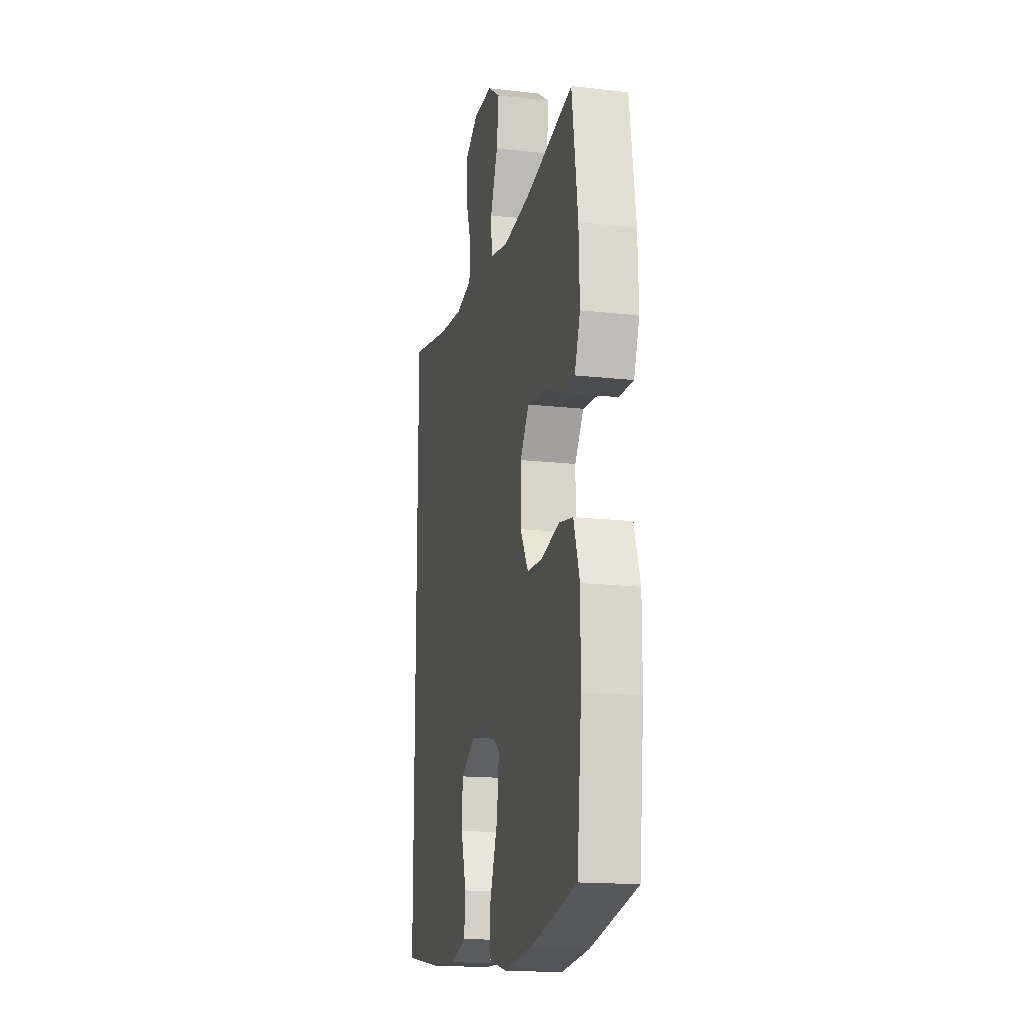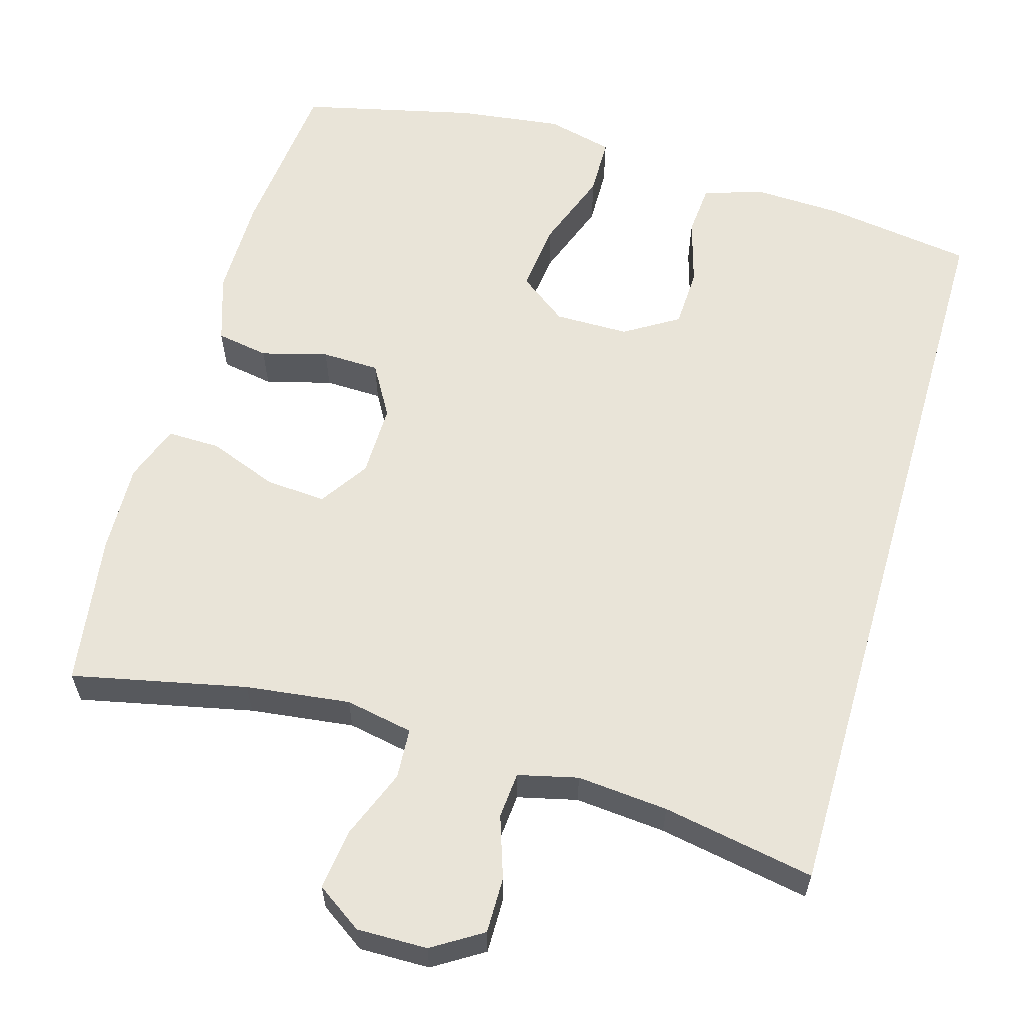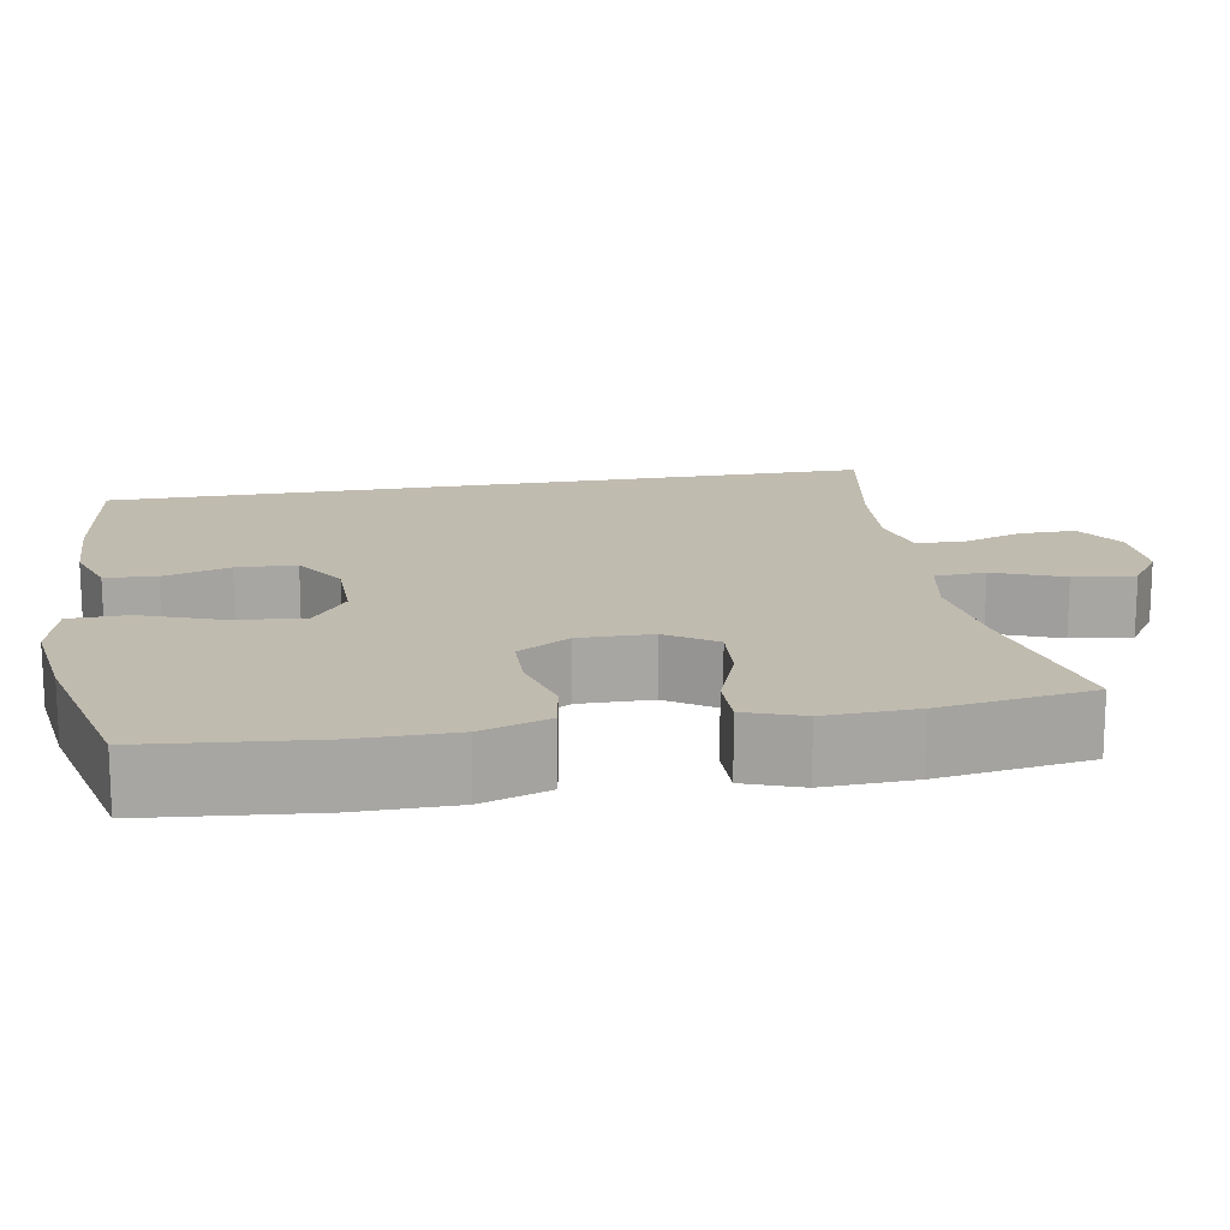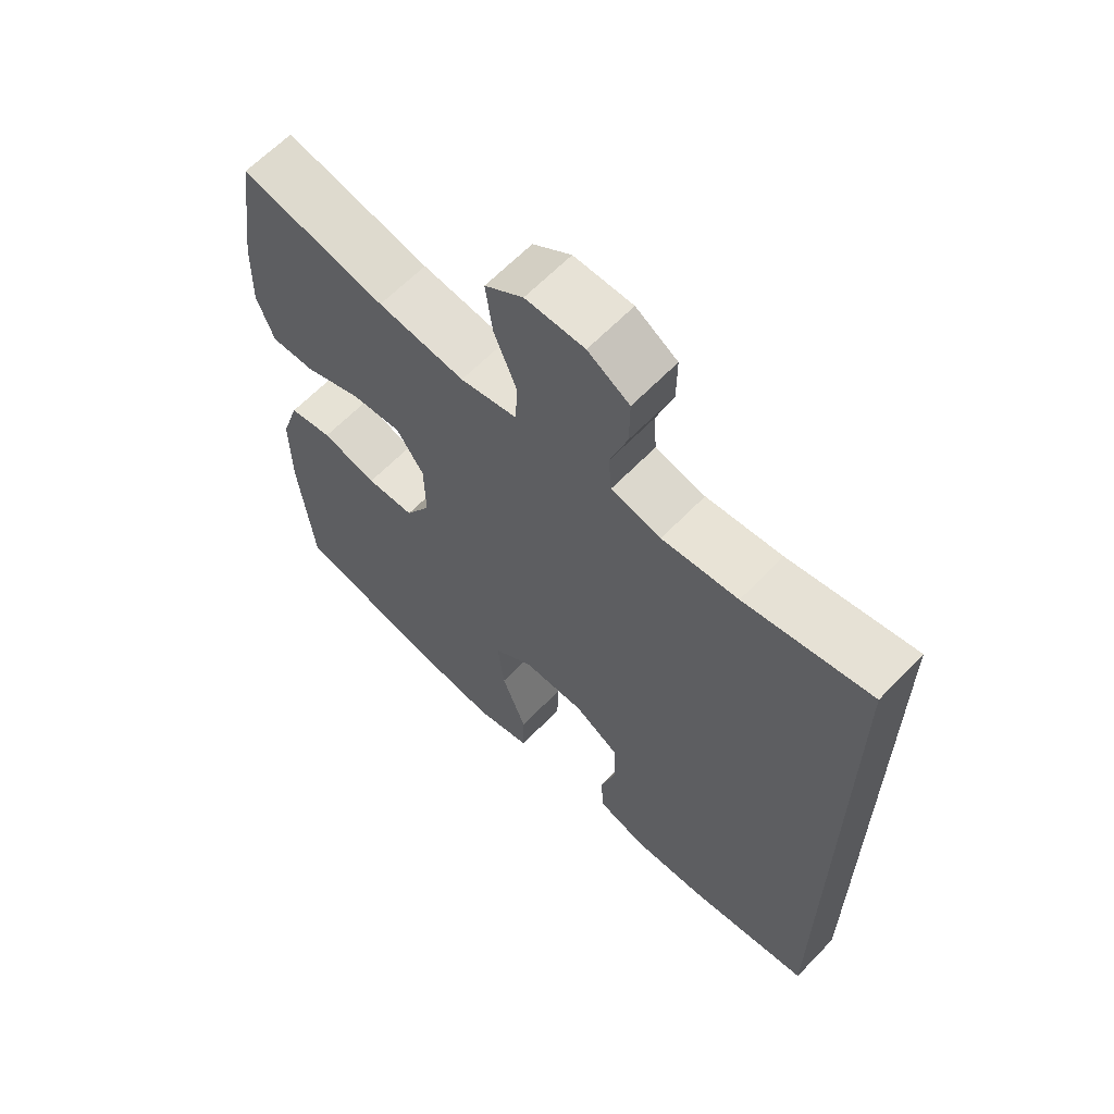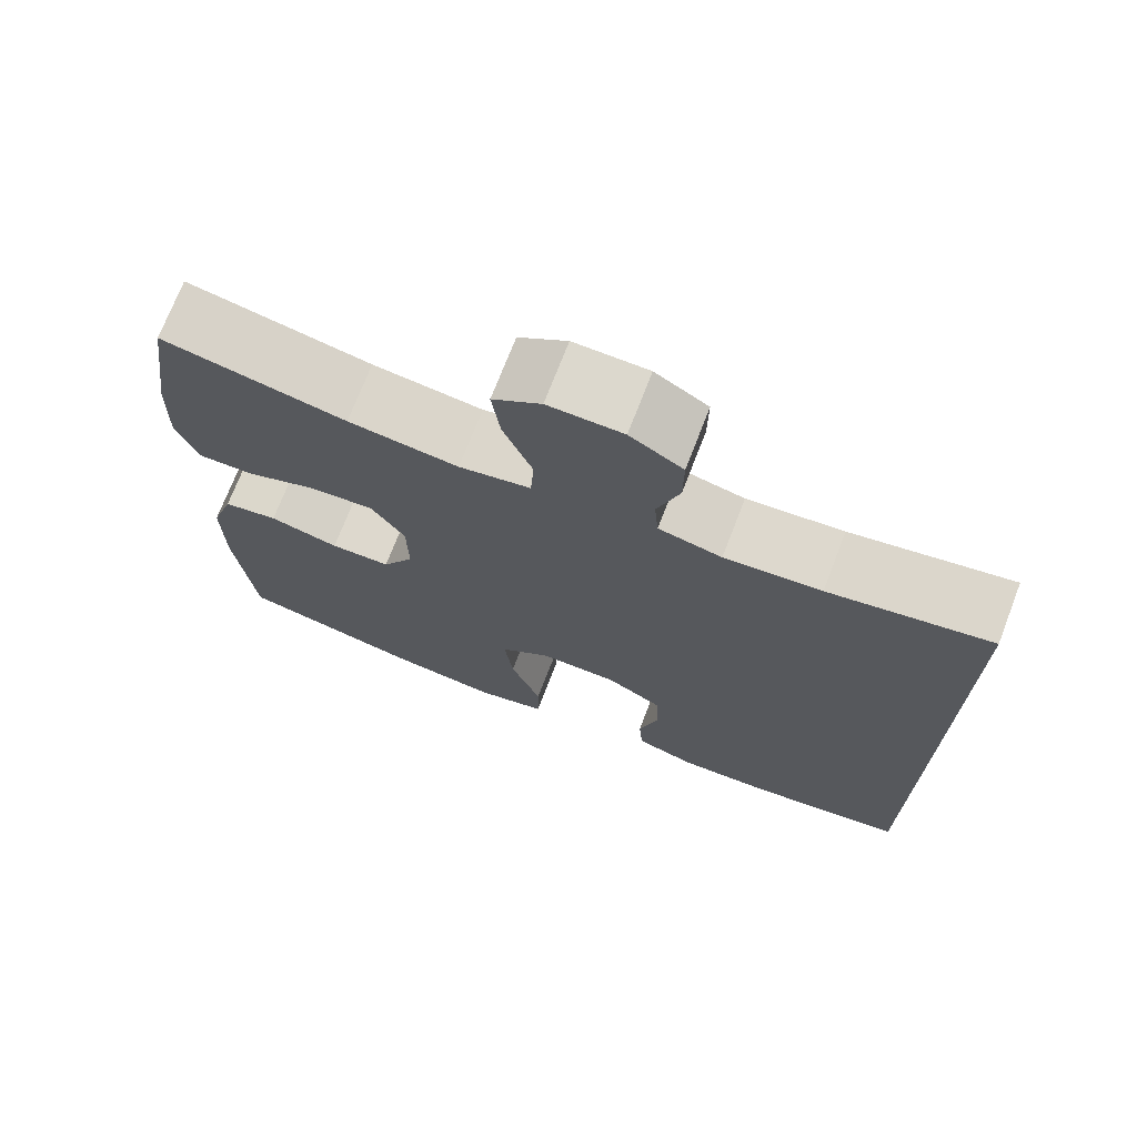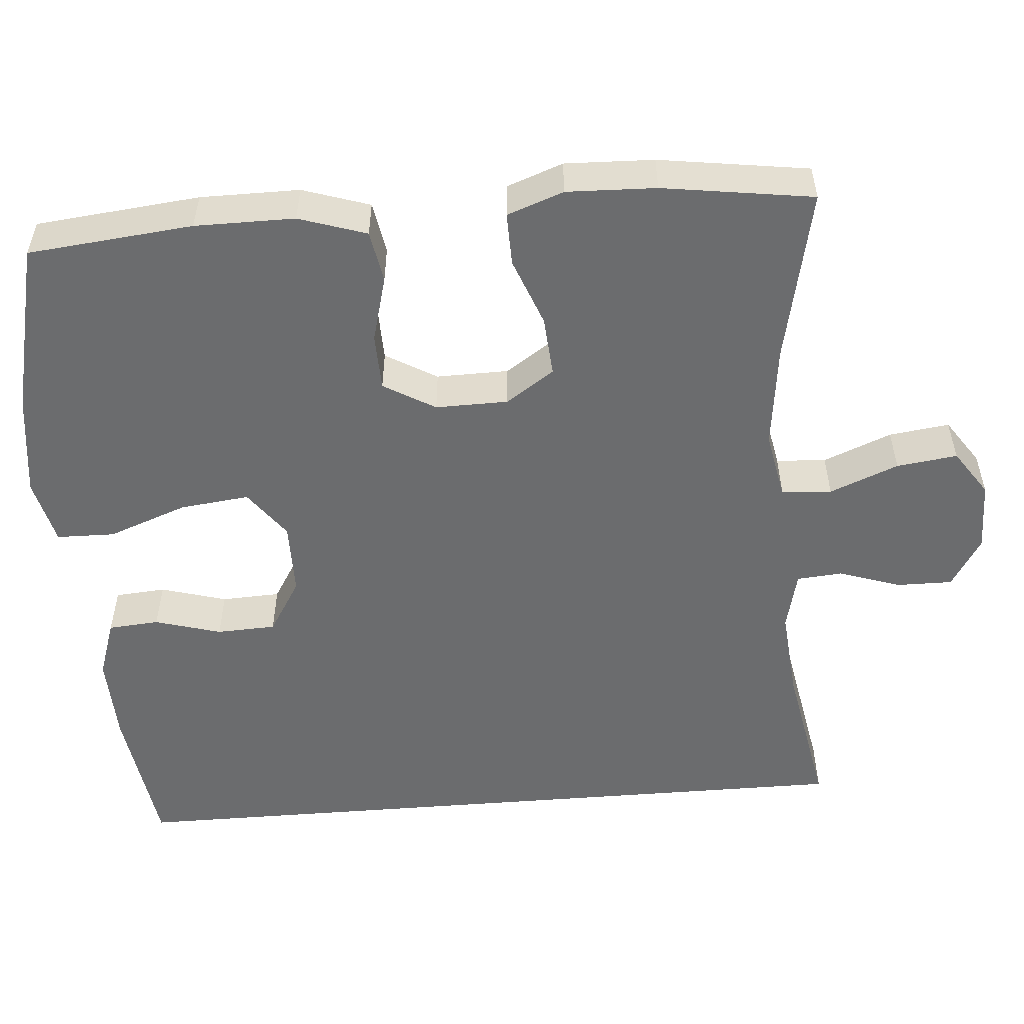
<metadata>
{"format":"obj","ext":"obj","renderer":"f3d","projection":"perspective","resolution":1024,"background":"white","views":[{"elev":-16.1,"azim":-103.3,"up":"+Z"},{"elev":60.5,"azim":16.2,"up":"+Y"},{"elev":16.1,"azim":-100.1,"up":"+Y"},{"elev":63.3,"azim":43.8,"up":"+Z"},{"elev":72.3,"azim":21.1,"up":"+Z"},{"elev":-53.6,"azim":-85.4,"up":"+Y"}]}
</metadata>
<code>
o path1026
v 0.497 0.0375 0.4843
v 0.2981 0.0375 0.4478
v 0.179 0.0375 0.4372
v 0.101 0.0375 0.4559
v 0.09596 0.0375 0.516
v 0.1232 0.0375 0.5969
v 0.1238 0.0375 0.6698
v 0.05847 0.0375 0.7106
v -0.03359 0.0375 0.7119
v -0.09354 0.0375 0.6709
v -0.08325 0.0375 0.5913
v -0.04744 0.0375 0.5012
v -0.05152 0.0375 0.4353
v -0.1404 0.0375 0.4182
v -0.2768 0.0375 0.4351
v -0.505 0.0375 0.4843
v -0.5336 0.0375 0.2862
v -0.5376 0.0375 0.1688
v -0.5106 0.0375 0.0945
v -0.4411 0.0375 0.09578
v -0.3515 0.0375 0.13
v -0.2725 0.0375 0.136
v -0.23 0.0375 0.0723
v -0.2286 0.0375 -0.02262
v -0.2681 0.0375 -0.09038
v -0.3432 0.0375 -0.09239
v -0.4296 0.0375 -0.06922
v -0.498 0.0375 -0.08126
v -0.527 0.0375 -0.17
v -0.5268 0.0375 -0.3009
v -0.505 0.0375 -0.5174
v -0.2777 0.0375 -0.5707
v -0.1424 0.0375 -0.5881
v -0.05538 0.0375 -0.5669
v -0.05396 0.0375 -0.4905
v -0.09198 0.0375 -0.3871
v -0.1024 0.0375 -0.296
v -0.03961 0.0375 -0.2492
v 0.05727 0.0375 -0.2496
v 0.1277 0.0375 -0.2929
v 0.131 0.0375 -0.3706
v 0.106 0.0375 -0.4575
v 0.1112 0.0375 -0.5243
v 0.1873 0.0375 -0.5499
v 0.3033 0.0375 -0.5456
v 0.497 0.0375 -0.5174
v 0.497 -0.0375 0.4843
v 0.2981 -0.0375 0.4478
v 0.179 -0.0375 0.4372
v 0.101 -0.0375 0.4559
v 0.09596 -0.0375 0.516
v 0.1232 -0.0375 0.5969
v 0.1238 -0.0375 0.6698
v 0.05847 -0.0375 0.7106
v -0.03359 -0.0375 0.7119
v -0.09354 -0.0375 0.6709
v -0.08325 -0.0375 0.5913
v -0.04744 -0.0375 0.5012
v -0.05152 -0.0375 0.4353
v -0.1404 -0.0375 0.4182
v -0.2768 -0.0375 0.4351
v -0.505 -0.0375 0.4843
v -0.5336 -0.0375 0.2862
v -0.5376 -0.0375 0.1688
v -0.5106 -0.0375 0.0945
v -0.4411 -0.0375 0.09578
v -0.3515 -0.0375 0.13
v -0.2725 -0.0375 0.136
v -0.23 -0.0375 0.0723
v -0.2286 -0.0375 -0.02262
v -0.2681 -0.0375 -0.09038
v -0.3432 -0.0375 -0.09239
v -0.4296 -0.0375 -0.06922
v -0.498 -0.0375 -0.08126
v -0.527 -0.0375 -0.17
v -0.5268 -0.0375 -0.3009
v -0.505 -0.0375 -0.5174
v -0.2777 -0.0375 -0.5707
v -0.1424 -0.0375 -0.5881
v -0.05538 -0.0375 -0.5669
v -0.05396 -0.0375 -0.4905
v -0.09198 -0.0375 -0.3871
v -0.1024 -0.0375 -0.296
v -0.03961 -0.0375 -0.2492
v 0.05727 -0.0375 -0.2496
v 0.1277 -0.0375 -0.2929
v 0.131 -0.0375 -0.3706
v 0.106 -0.0375 -0.4575
v 0.1112 -0.0375 -0.5243
v 0.1873 -0.0375 -0.5499
v 0.3033 -0.0375 -0.5456
v 0.497 -0.0375 -0.5174
v 0.05847 0.0375 0.7106
v -0.03359 0.0375 0.7119
v -0.09354 0.0375 0.6709
v -0.09354 0.0375 0.6709
v 0.1238 0.0375 0.6698
v -0.08325 0.0375 0.5913
v 0.1232 0.0375 0.5969
v 0.09596 0.0375 0.516
v -0.04744 0.0375 0.5012
v 0.101 0.0375 0.4559
v 0.101 0.0375 0.4559
v -0.05152 0.0375 0.4353
v -0.05152 0.0375 0.4353
v 0.497 0.0375 0.4843
v 0.497 0.0375 0.4843
v 0.497 0.0375 -0.5174
v 0.497 0.0375 -0.5174
v 0.2981 0.0375 0.4478
v -0.2768 0.0375 0.4351
v -0.505 0.0375 0.4843
v -0.505 0.0375 0.4843
v 0.179 0.0375 0.4372
v -0.1404 0.0375 0.4182
v -0.5336 0.0375 0.2862
v -0.5376 0.0375 0.1688
v -0.3515 0.0375 0.13
v -0.2725 0.0375 0.136
v -0.2725 0.0375 0.136
v -0.5106 0.0375 0.0945
v -0.5106 0.0375 0.0945
v -0.23 0.0375 0.0723
v -0.4411 0.0375 0.09578
v -0.2286 0.0375 -0.02262
v -0.2681 0.0375 -0.09038
v -0.3432 0.0375 -0.09239
v -0.4296 0.0375 -0.06922
v -0.498 0.0375 -0.08126
v -0.498 0.0375 -0.08126
v -0.527 0.0375 -0.17
v -0.03961 0.0375 -0.2492
v 0.05727 0.0375 -0.2496
v -0.5268 0.0375 -0.3009
v -0.1024 0.0375 -0.296
v 0.1277 0.0375 -0.2929
v 0.131 0.0375 -0.3706
v -0.09198 0.0375 -0.3871
v 0.106 0.0375 -0.4575
v -0.05396 0.0375 -0.4905
v 0.1112 0.0375 -0.5243
v 0.1112 0.0375 -0.5243
v -0.05538 0.0375 -0.5669
v -0.05538 0.0375 -0.5669
v -0.505 0.0375 -0.5174
v -0.505 0.0375 -0.5174
v 0.1873 0.0375 -0.5499
v 0.3033 0.0375 -0.5456
v -0.2777 0.0375 -0.5707
v -0.1424 0.0375 -0.5881
v 0.05847 -0.0375 0.7106
v -0.03359 -0.0375 0.7119
v -0.09354 -0.0375 0.6709
v -0.09354 -0.0375 0.6709
v 0.1238 -0.0375 0.6698
v -0.08325 -0.0375 0.5913
v 0.1232 -0.0375 0.5969
v 0.09596 -0.0375 0.516
v -0.04744 -0.0375 0.5012
v 0.101 -0.0375 0.4559
v 0.101 -0.0375 0.4559
v -0.05152 -0.0375 0.4353
v -0.05152 -0.0375 0.4353
v 0.497 -0.0375 0.4843
v 0.497 -0.0375 0.4843
v 0.497 -0.0375 -0.5174
v 0.497 -0.0375 -0.5174
v 0.2981 -0.0375 0.4478
v -0.2768 -0.0375 0.4351
v -0.505 -0.0375 0.4843
v -0.505 -0.0375 0.4843
v 0.179 -0.0375 0.4372
v -0.1404 -0.0375 0.4182
v -0.5336 -0.0375 0.2862
v -0.5376 -0.0375 0.1688
v -0.3515 -0.0375 0.13
v -0.2725 -0.0375 0.136
v -0.2725 -0.0375 0.136
v -0.5106 -0.0375 0.0945
v -0.5106 -0.0375 0.0945
v -0.23 -0.0375 0.0723
v -0.4411 -0.0375 0.09578
v -0.2286 -0.0375 -0.02262
v -0.2681 -0.0375 -0.09038
v -0.3432 -0.0375 -0.09239
v -0.4296 -0.0375 -0.06922
v -0.498 -0.0375 -0.08126
v -0.498 -0.0375 -0.08126
v -0.527 -0.0375 -0.17
v -0.03961 -0.0375 -0.2492
v 0.05727 -0.0375 -0.2496
v -0.5268 -0.0375 -0.3009
v -0.1024 -0.0375 -0.296
v 0.1277 -0.0375 -0.2929
v 0.131 -0.0375 -0.3706
v -0.09198 -0.0375 -0.3871
v 0.106 -0.0375 -0.4575
v -0.05396 -0.0375 -0.4905
v 0.1112 -0.0375 -0.5243
v 0.1112 -0.0375 -0.5243
v -0.05538 -0.0375 -0.5669
v -0.05538 -0.0375 -0.5669
v -0.505 -0.0375 -0.5174
v -0.505 -0.0375 -0.5174
v 0.1873 -0.0375 -0.5499
v 0.3033 -0.0375 -0.5456
v -0.2777 -0.0375 -0.5707
v -0.1424 -0.0375 -0.5881
f 190 191 183
f 168 194 164
f 181 172 160
f 159 160 158
f 181 160 162
f 176 175 182
f 168 191 194
f 187 189 186
f 181 191 172
f 198 208 201
f 174 176 169
f 156 151 152
f 206 195 205
f 205 197 199
f 193 207 196
f 193 190 184
f 173 181 162
f 177 181 173
f 184 190 183
f 174 169 170
f 175 176 174
f 151 156 157
f 159 158 156
f 158 157 156
f 194 195 206
f 186 189 185
f 151 157 155
f 169 177 173
f 177 169 176
f 183 191 181
f 185 192 193
f 164 194 166
f 195 197 205
f 192 185 189
f 196 208 198
f 166 194 206
f 156 152 153
f 207 193 192
f 203 207 192
f 172 191 168
f 208 196 207
f 162 160 159
f 182 175 179
f 193 184 185
f 8 9 55 54
f 9 96 154 55
f 7 8 54 53
f 10 11 57 56
f 6 7 53 52
f 5 6 52 51
f 11 12 58 57
f 103 5 51 161
f 12 105 163 58
f 109 107 165 167
f 1 2 48 47
f 15 113 171 61
f 3 4 50 49
f 2 3 49 48
f 13 14 60 59
f 14 15 61 60
f 16 17 63 62
f 17 18 64 63
f 21 120 178 67
f 18 122 180 64
f 22 23 69 68
f 20 21 67 66
f 19 20 66 65
f 23 24 70 69
f 24 25 71 70
f 26 27 73 72
f 27 130 188 73
f 28 29 75 74
f 25 26 72 71
f 38 39 85 84
f 29 30 76 75
f 37 38 84 83
f 39 40 86 85
f 40 41 87 86
f 36 37 83 82
f 41 42 88 87
f 35 36 82 81
f 42 142 200 88
f 144 35 81 202
f 30 146 204 76
f 43 44 90 89
f 45 46 92 91
f 44 45 91 90
f 31 32 78 77
f 33 34 80 79
f 32 33 79 78
f 132 125 133
f 110 106 136
f 123 102 114
f 101 100 102
f 123 104 102
f 118 124 117
f 110 136 133
f 129 128 131
f 123 114 133
f 140 143 150
f 116 111 118
f 98 94 93
f 148 147 137
f 147 141 139
f 135 138 149
f 135 126 132
f 115 104 123
f 119 115 123
f 126 125 132
f 116 112 111
f 117 116 118
f 93 99 98
f 101 98 100
f 100 98 99
f 136 148 137
f 128 127 131
f 93 97 99
f 111 115 119
f 119 118 111
f 125 123 133
f 127 135 134
f 106 108 136
f 137 147 139
f 134 131 127
f 138 140 150
f 108 148 136
f 98 95 94
f 149 134 135
f 145 134 149
f 114 110 133
f 150 149 138
f 104 101 102
f 124 121 117
f 135 127 126

</code>
